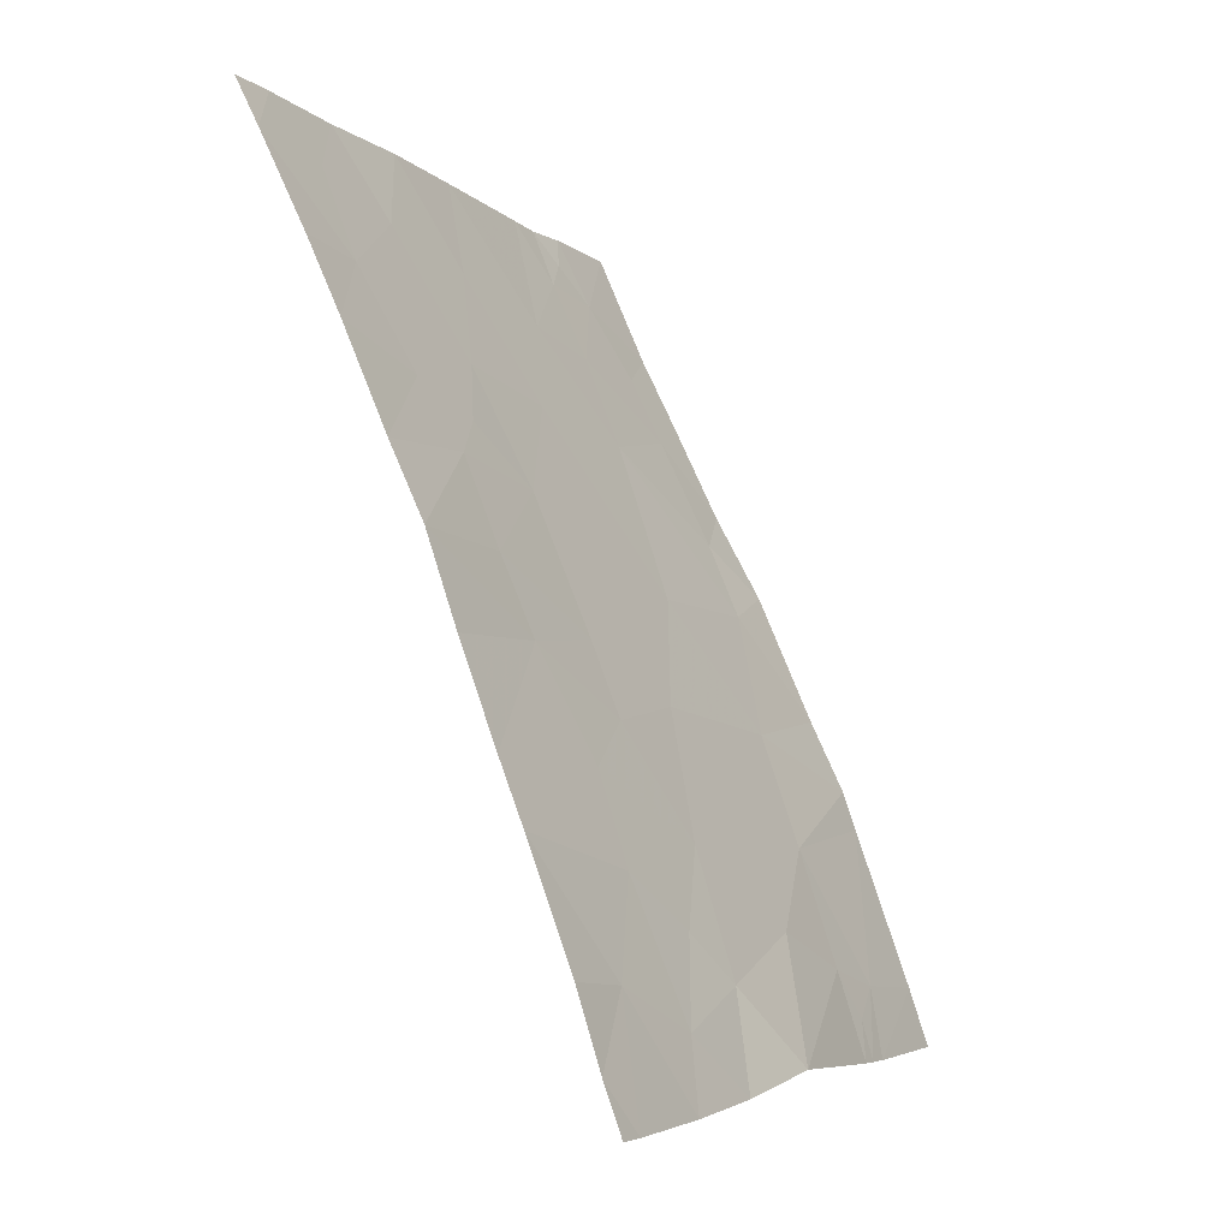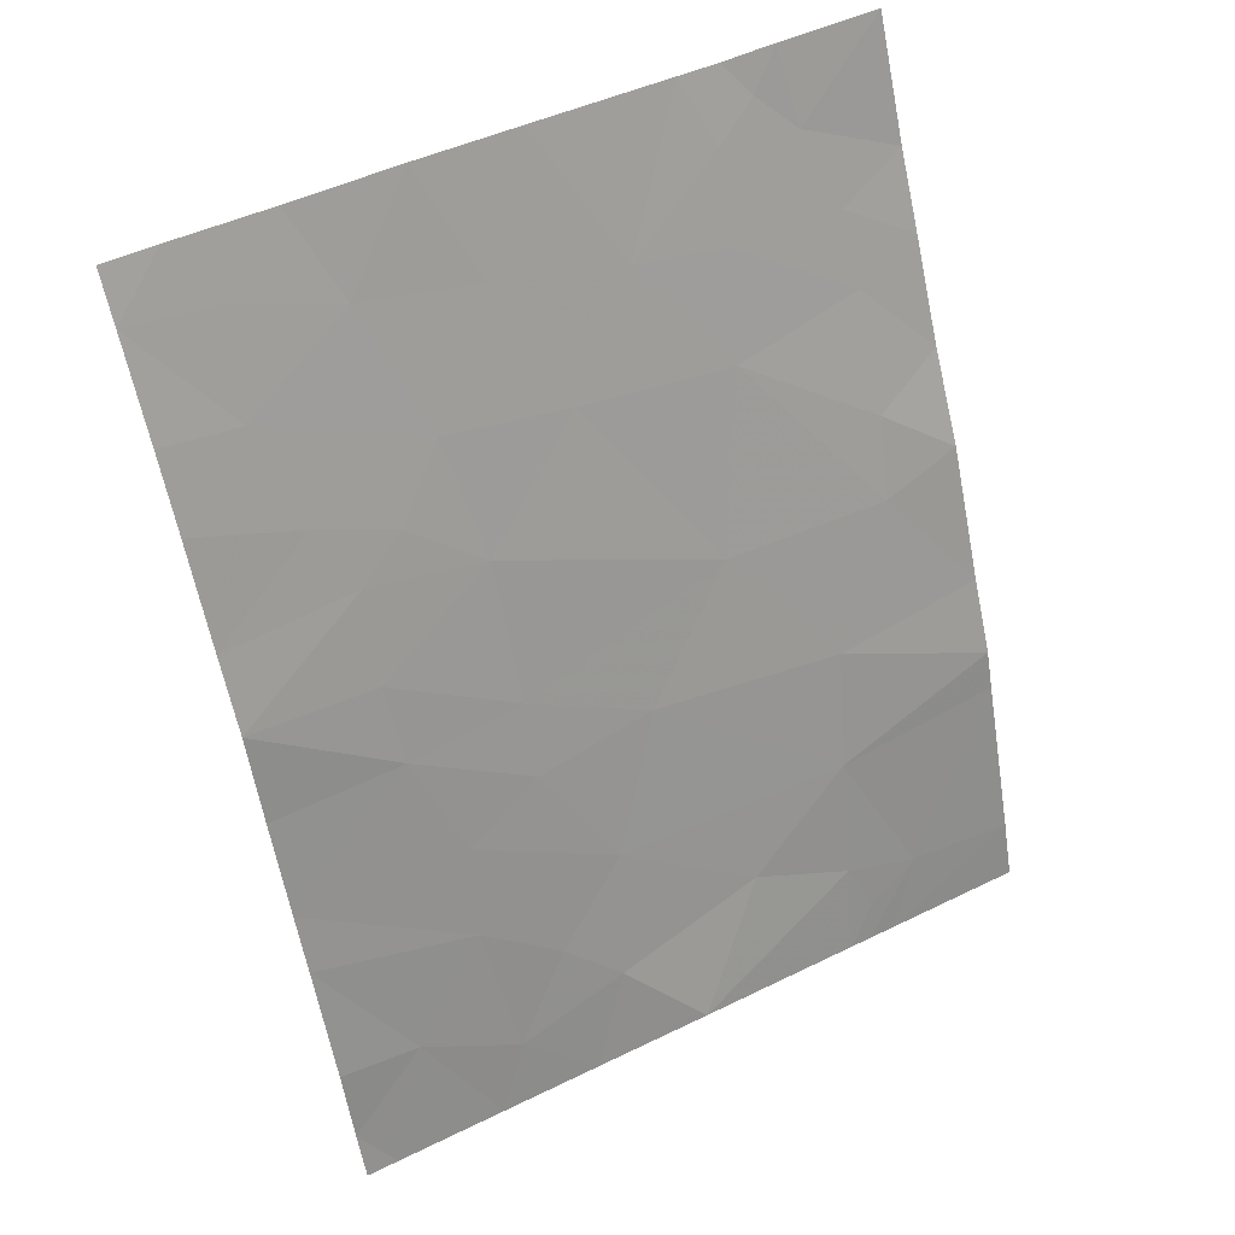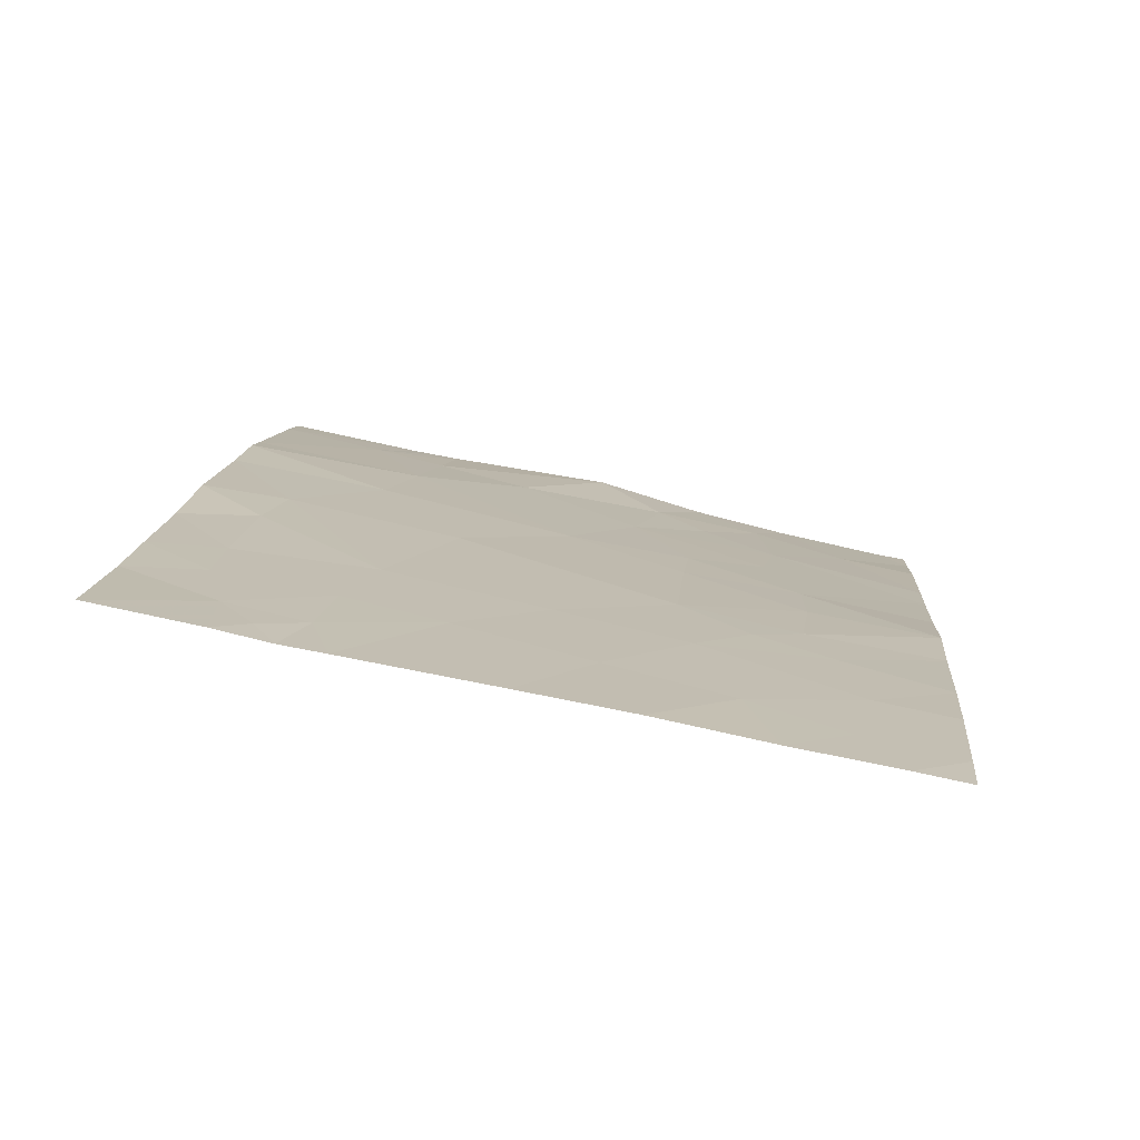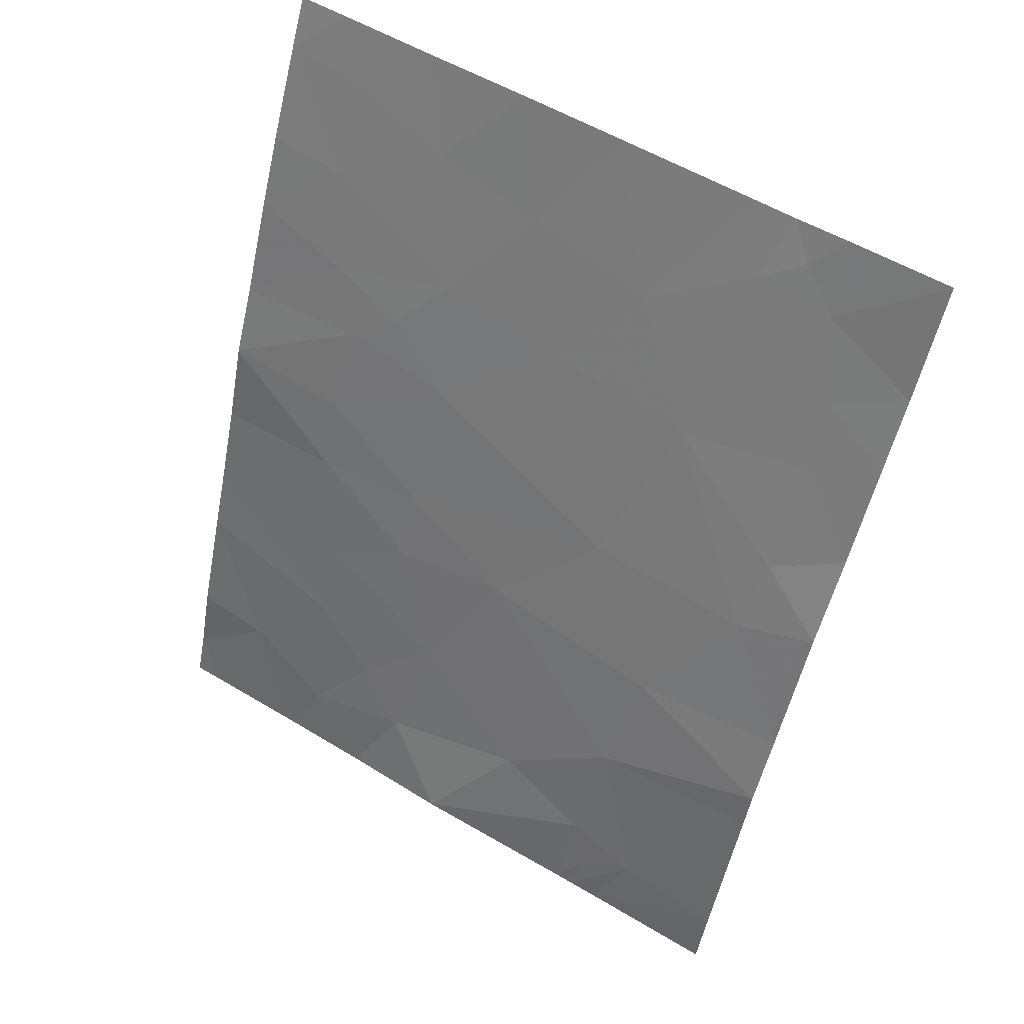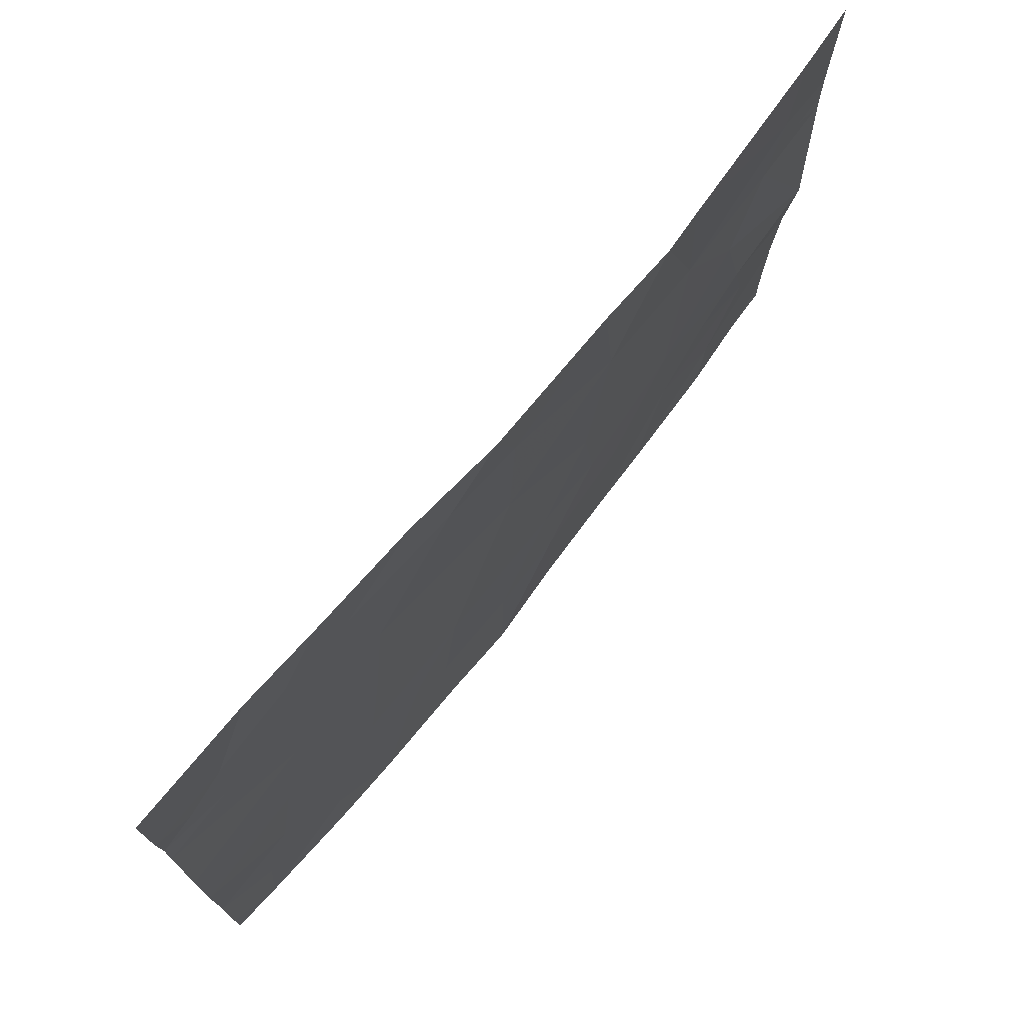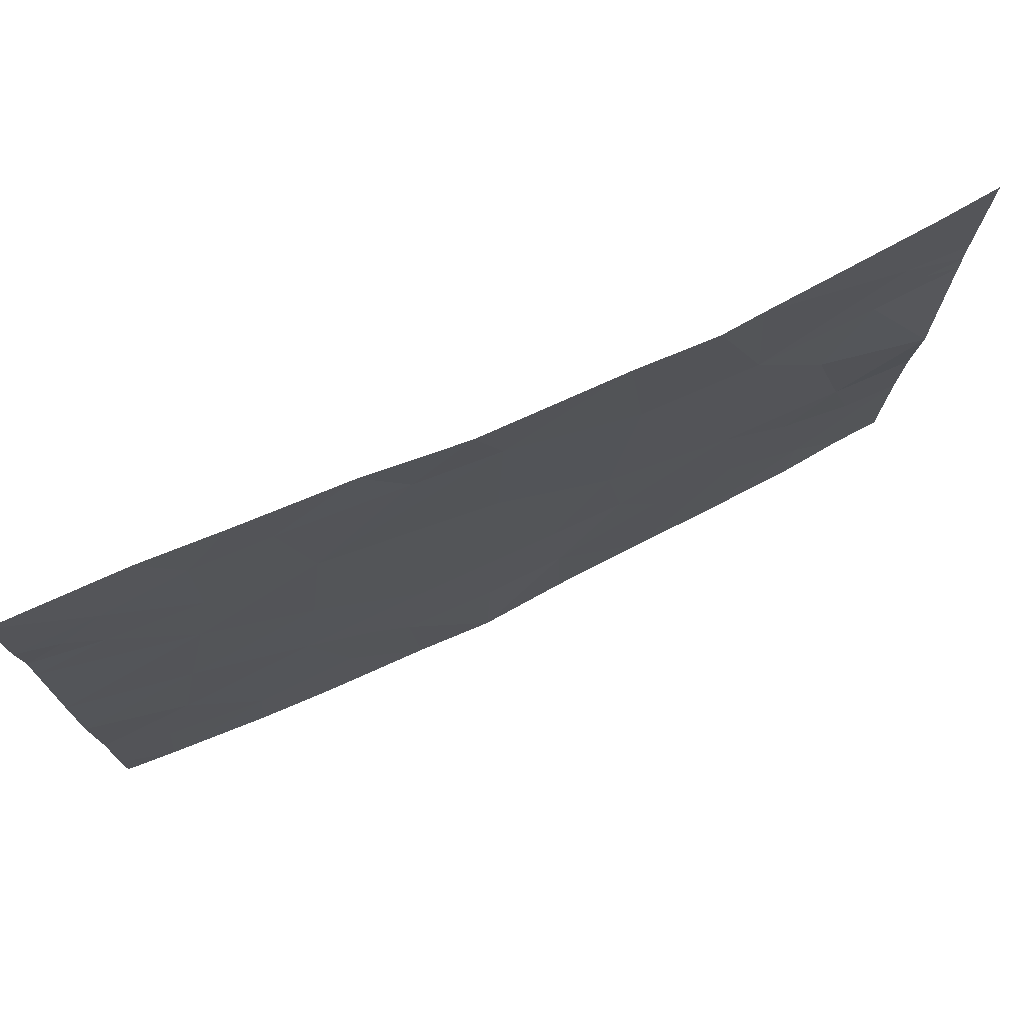
<metadata>
{"format":"obj","ext":"obj","renderer":"f3d","projection":"perspective","resolution":1024,"background":"white","views":[{"elev":-5.1,"azim":-155.8,"up":"+Y"},{"elev":47.3,"azim":-119.0,"up":"+Y"},{"elev":79.4,"azim":101.8,"up":"+Y"},{"elev":55.8,"azim":-58.0,"up":"+Y"},{"elev":74.4,"azim":-163.9,"up":"+Z"},{"elev":75.2,"azim":-137.9,"up":"+Z"}]}
</metadata>
<code>
v -46.81 30.87 19.43
v -46.7 31.17 19.74
v -46.72 31.09 19.12
v -46.08 32.67 19.21
v -46.03 32.78 18.89
v -45.96 32.92 19.42
v -45.67 33.5 20.72
v -45.81 33.23 20.29
v -45.83 33.17 20.7
v -46.94 30.61 21
v -47.03 30.33 20.76
v -46.98 30.49 20.78
v -45.68 33.47 21.05
v -45.83 33.16 21.17
v -46.02 32.78 20.62
v -45.96 32.88 21.17
v -45.55 33.77 20
v -45.76 33.34 19.74
v -46.91 30.69 20.7
v -46.19 32.42 21.16
v -46.1 32.58 21.46
v -45.61 33.62 20.89
v -45.85 33.17 18.78
v -45.72 33.42 19.24
v -46.17 32.45 19.51
v -46.15 32.52 19.02
v -45.67 33.55 18.85
v -46.5 31.68 20
v -46.32 32.13 20.41
v -46.55 31.61 20.81
v -45.55 33.77 21.01
v -45.54 33.76 20.61
v -46.53 31.61 19.49
v -46.67 31.39 21.46
v -46.53 31.69 21.46
v -46.3 32.2 18.46
v -46.42 31.85 18.46
v -46.42 31.86 19.01
v -46.41 31.9 19.5
v -46.16 32.49 18.46
v -45.99 32.84 19.96
v -46.74 31.16 20.74
v -46.92 30.55 19.19
v -47.02 30.31 19.47
v -46.9 30.68 19.65
v -46.85 30.85 20.28
v -47.05 30.37 19.95
v -45.98 32.91 18.46
v -45.91 32.99 21.46
v -45.76 33.3 21.46
v -45.54 33.76 20.79
v -46.84 30.73 18.79
v -45.84 33.2 18.46
v -45.65 33.58 18.46
v -45.55 33.77 19.1
v -45.56 33.78 19.56
v -46.33 32.11 21.12
v -46.59 31.44 19.16
v -46.3 32.17 18.99
v -47 30.29 19.05
v -46.66 31.22 18.46
v -46.57 31.46 18.46
v -46.73 31.23 21.46
v -47 30.28 18.59
v -46.93 30.47 18.46
v -47.03 30.33 20.87
v -47.03 30.34 21.46
v -46.96 30.58 21.46
v -45.55 33.78 18.46
v -45.56 33.78 18.68
v -47.03 30.34 20.66
v -47 30.28 18.46
v -45.55 33.77 21.46
v -46.83 30.76 18.46
v -46.3 32.22 21.46
f 3 2 1
f 6 4 5
f 9 8 7
f 12 10 11
f 9 13 14
f 9 7 13
f 16 9 14
f 16 15 9
f 18 17 8
f 12 19 10
f 16 21 20
f 20 15 16
f 7 22 13
f 6 5 23
f 23 24 6
f 4 25 26
f 24 23 27
f 30 28 29
f 22 31 13
f 8 17 32
f 32 7 8
f 33 28 2
f 30 35 34
f 38 37 36
f 29 39 25
f 29 28 39
f 26 36 40
f 40 5 26
f 18 8 41
f 41 6 18
f 24 18 6
f 30 34 42
f 33 39 28
f 45 44 43
f 43 1 45
f 45 46 47
f 45 2 46
f 5 40 48
f 50 49 14
f 7 32 51
f 3 43 52
f 3 1 43
f 23 53 54
f 54 27 23
f 24 55 56
f 15 20 57
f 57 29 15
f 7 51 22
f 16 49 21
f 33 58 38
f 6 41 25
f 33 38 39
f 26 59 36
f 26 25 59
f 28 42 2
f 28 30 42
f 43 44 60
f 15 8 9
f 6 25 4
f 16 14 49
f 43 60 52
f 15 41 8
f 29 25 41
f 41 15 29
f 24 27 55
f 3 61 62
f 62 58 3
f 42 34 63
f 30 57 35
f 30 29 57
f 2 42 46
f 52 60 64
f 64 65 52
f 68 67 66
f 66 10 68
f 70 54 69
f 70 27 54
f 18 56 17
f 18 24 56
f 38 62 37
f 38 58 62
f 12 11 71
f 10 66 11
f 65 64 72
f 13 73 50
f 13 31 73
f 51 31 22
f 3 52 61
f 23 48 53
f 13 50 14
f 68 10 63
f 55 27 70
f 74 61 52
f 52 65 74
f 19 71 47
f 47 46 19
f 39 59 25
f 39 38 59
f 2 45 1
f 42 63 10
f 10 19 42
f 3 58 2
f 33 2 58
f 38 36 59
f 46 42 19
f 4 26 5
f 20 75 57
f 20 21 75
f 5 48 23
f 57 75 35
f 45 47 44
f 12 71 19

</code>
